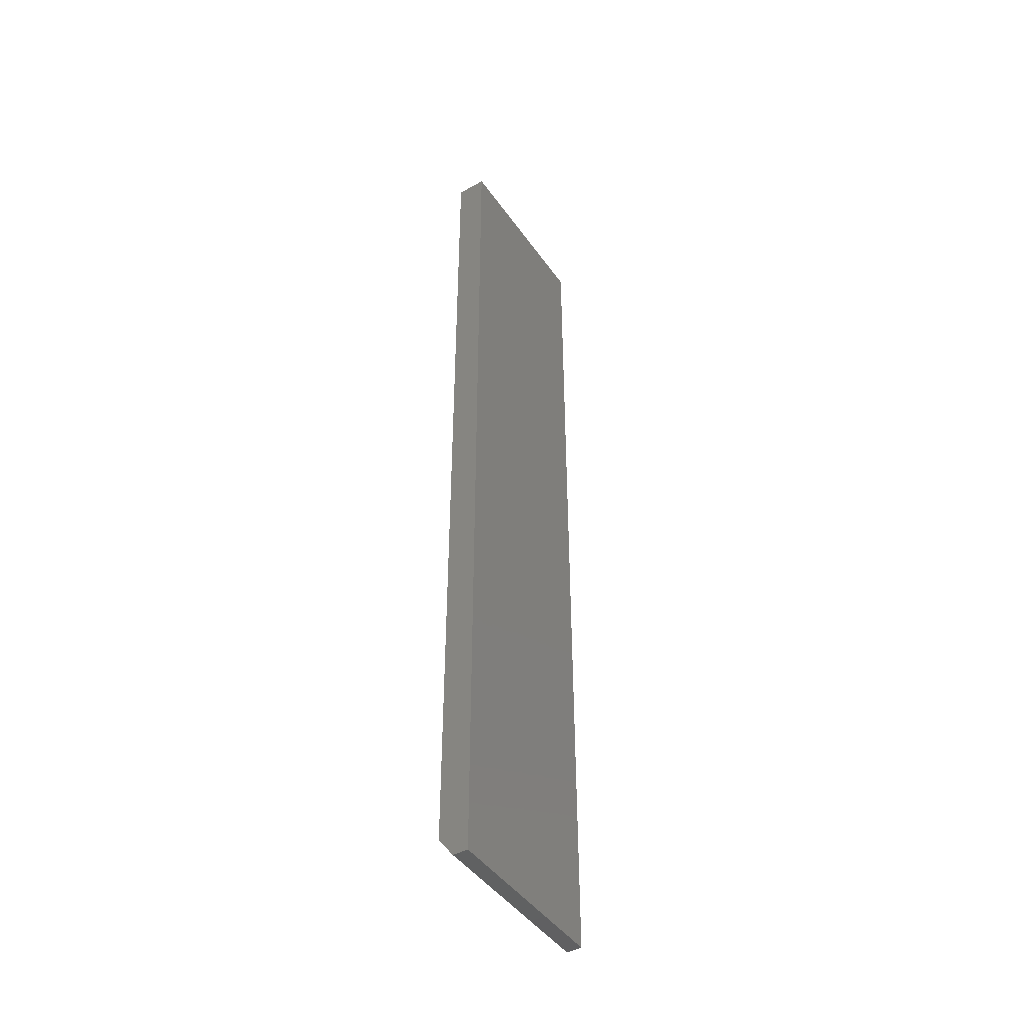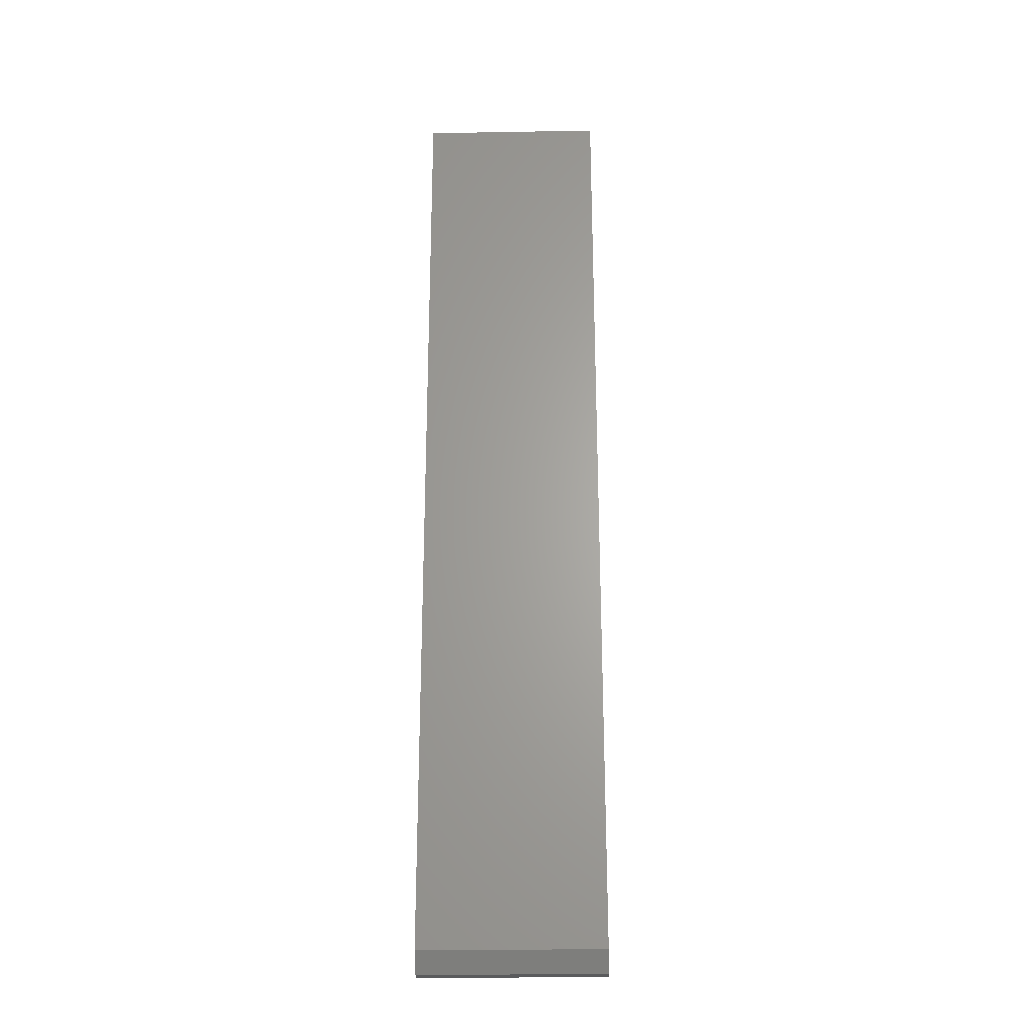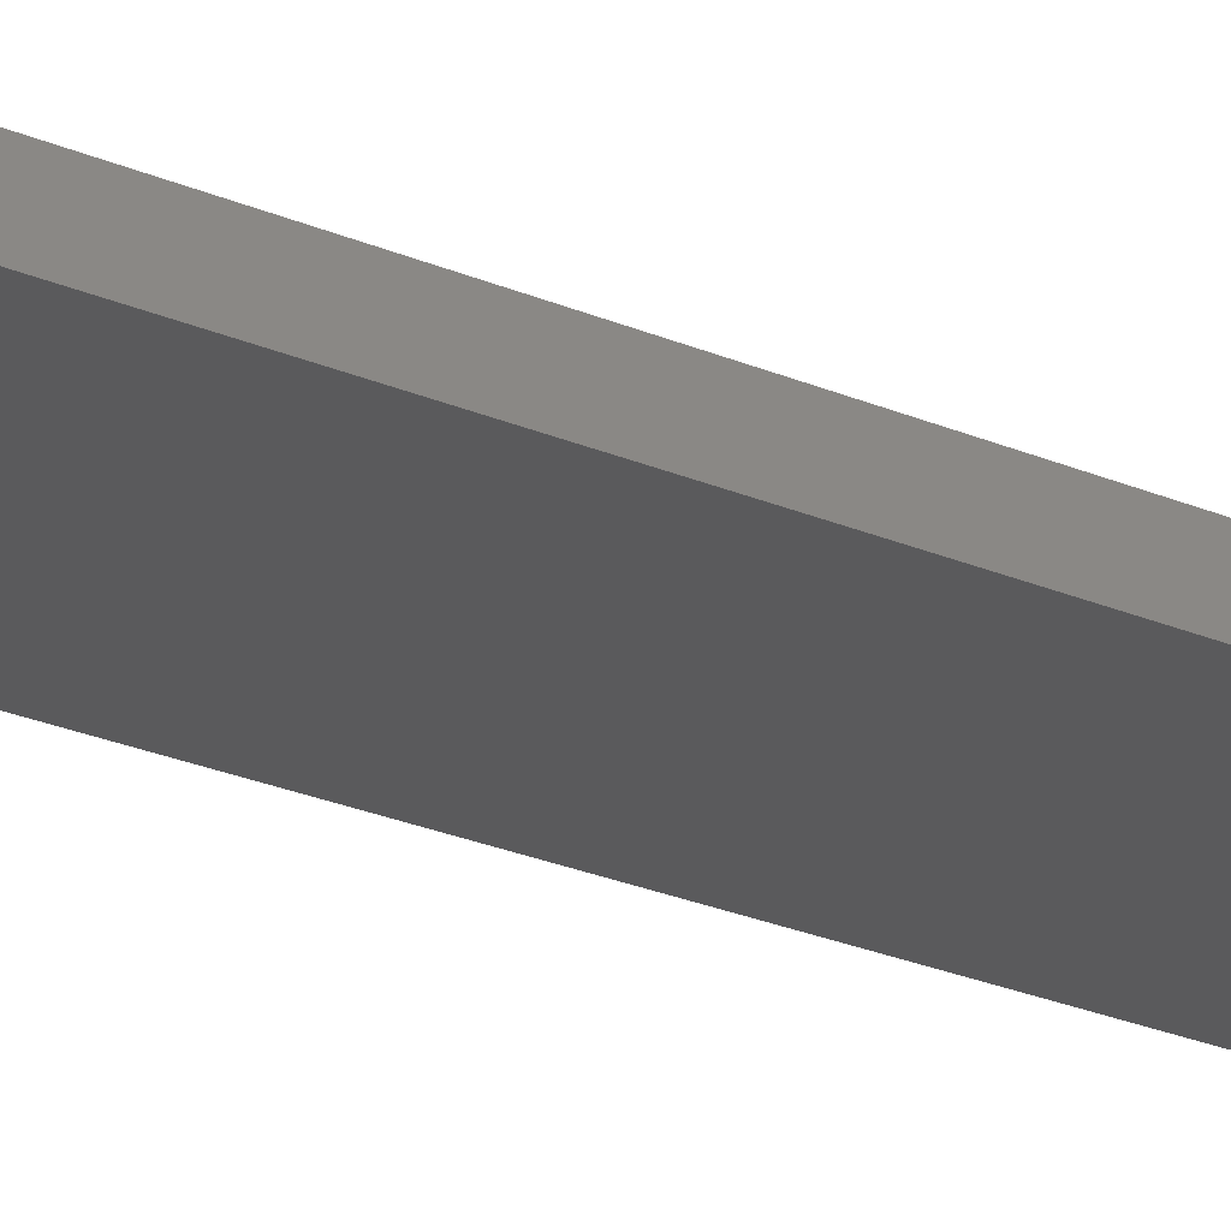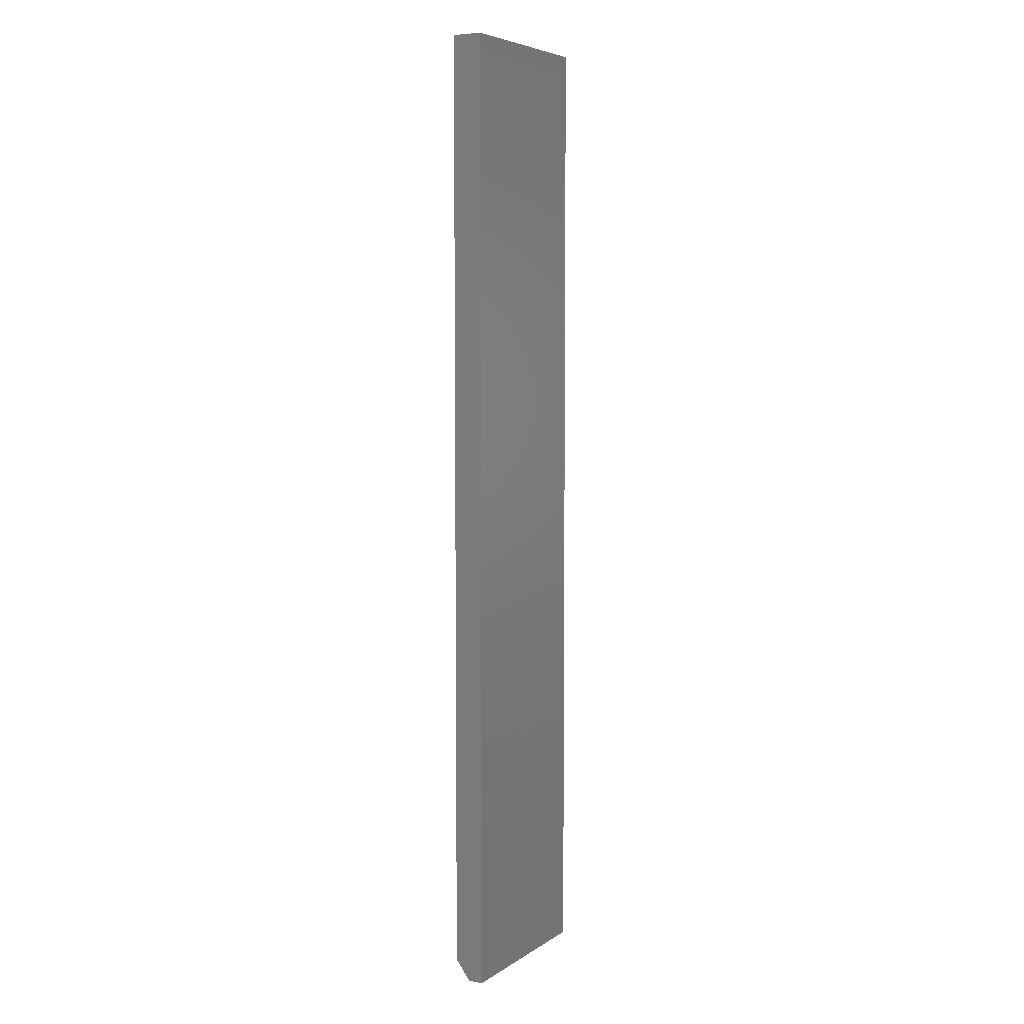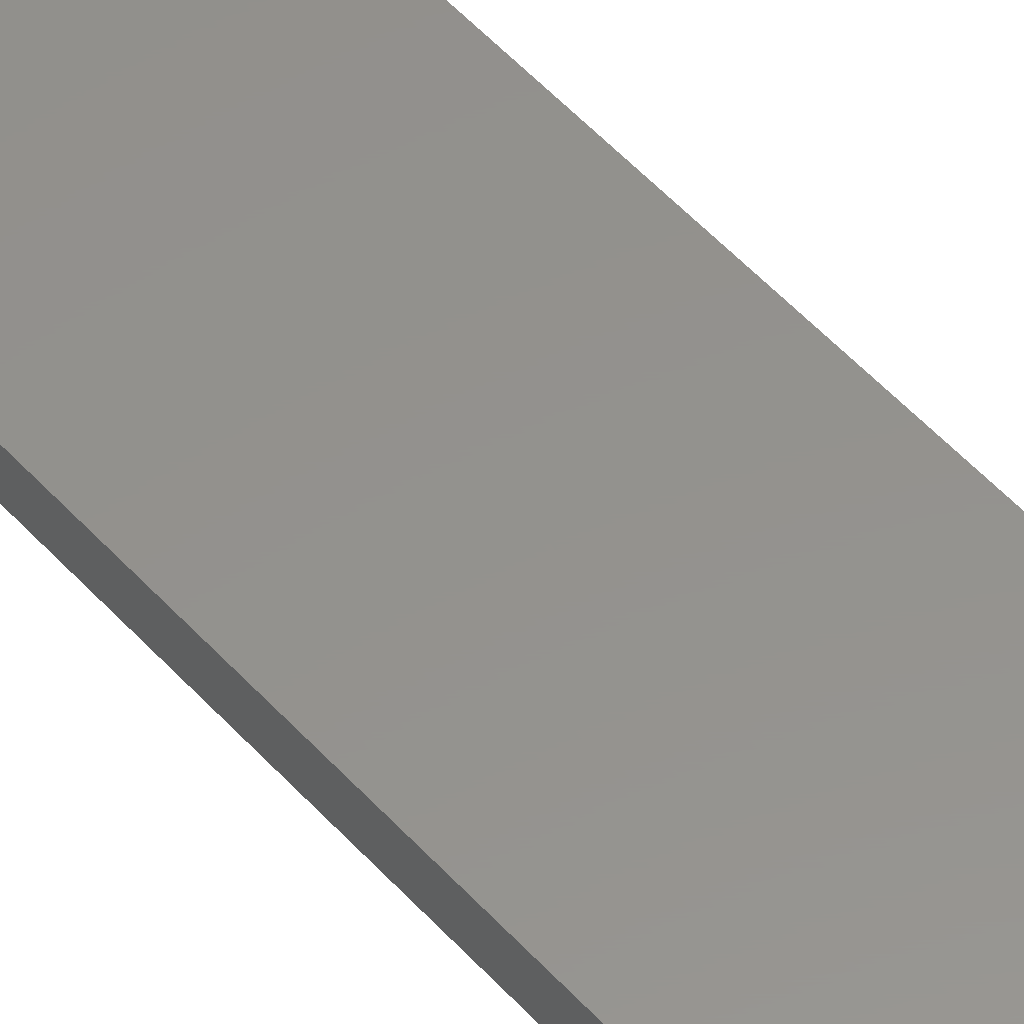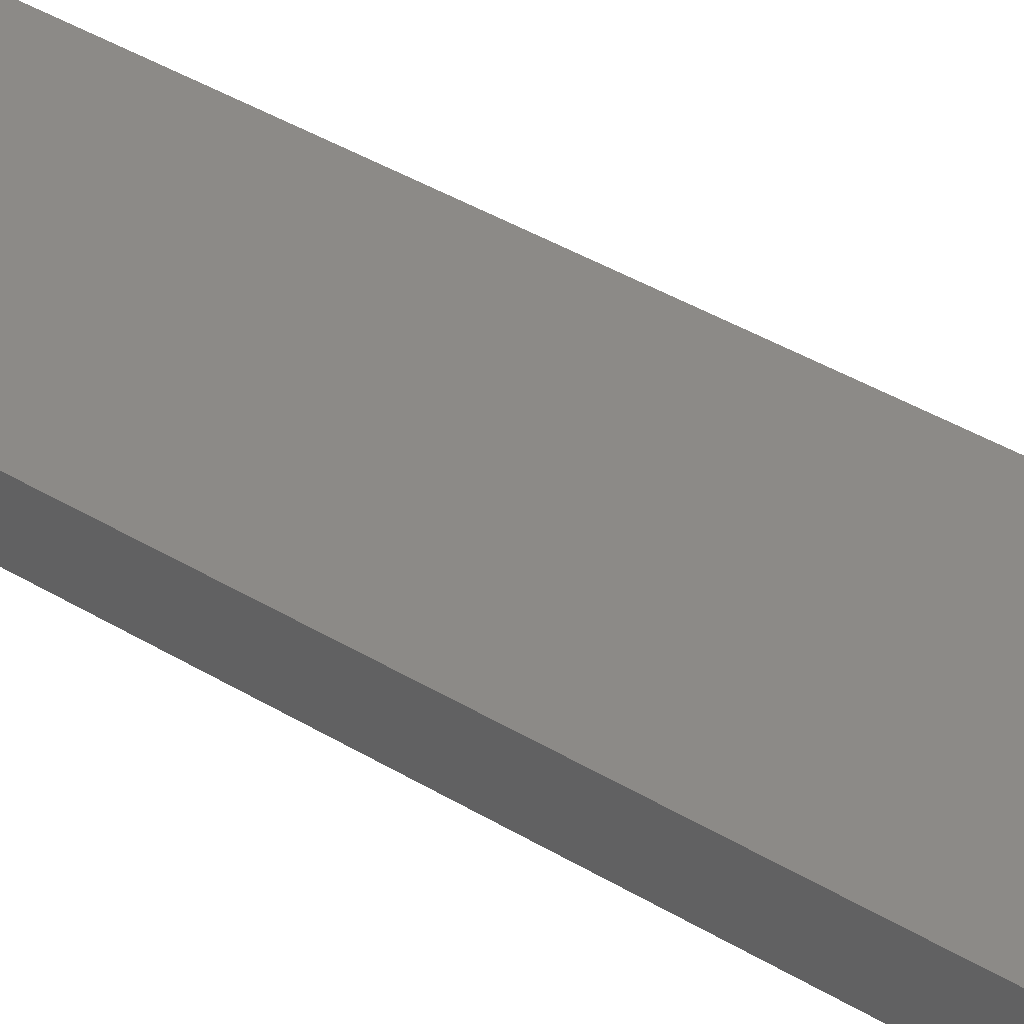
<metadata>
{"format":"stl","ext":"stl","renderer":"f3d","projection":"perspective","resolution":1024,"background":"white","views":[{"elev":-44.9,"azim":-57.2,"up":"+Z"},{"elev":-25.2,"azim":-178.4,"up":"+Z"},{"elev":-24.3,"azim":-125.7,"up":"+Y"},{"elev":5.8,"azim":-60.9,"up":"+Z"},{"elev":55.7,"azim":138.2,"up":"+Y"},{"elev":32.3,"azim":-47.9,"up":"+Y"}]}
</metadata>
<code>
# stl→obj: 10 verts, 16 faces
v -0.1406 0.02344 -0.7188
v -0.1406 0.02344 0.75
v 0.1436 0.02344 -0.7188
v 0.1436 0.02344 0.75
v -0.1406 -0.02344 0.75
v -0.1406 -0.02344 -0.75
v -0.1406 -7.222e-35 -0.75
v 0.1436 -0.02344 0.75
v 0.1436 -0.02344 -0.75
v 0.1436 1.578e-17 -0.75
f 1 2 3
f 3 2 4
f 5 2 6
f 6 2 1
f 6 1 7
f 4 8 3
f 3 8 9
f 3 9 10
f 6 7 9
f 9 7 10
f 7 1 10
f 10 1 3
f 6 9 5
f 5 9 8
f 8 4 5
f 5 4 2

</code>
